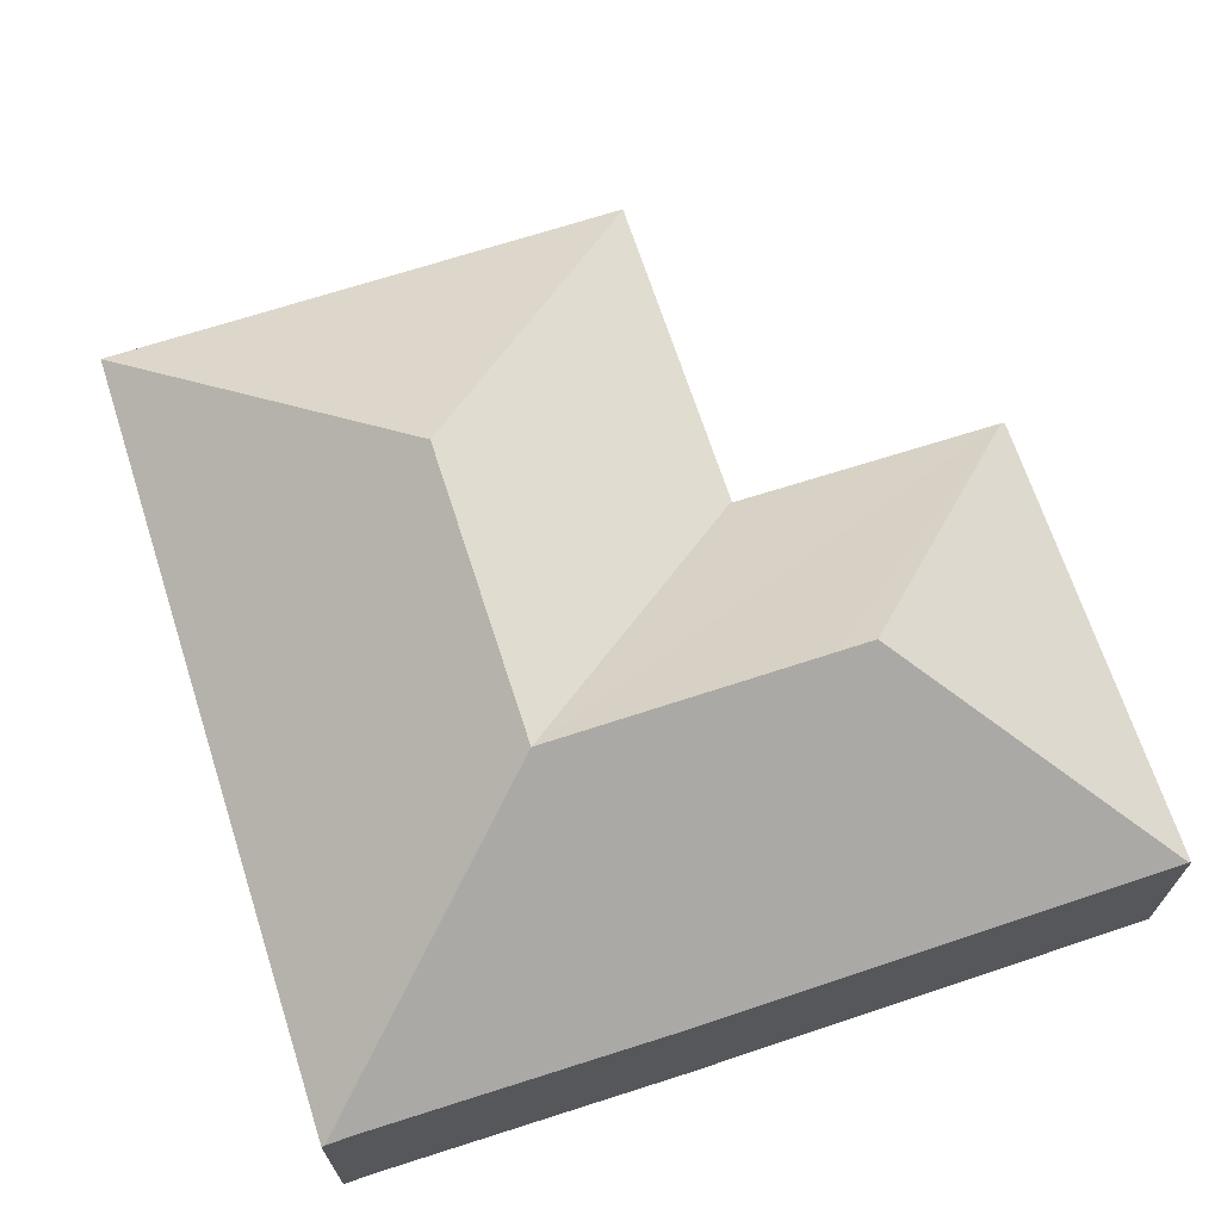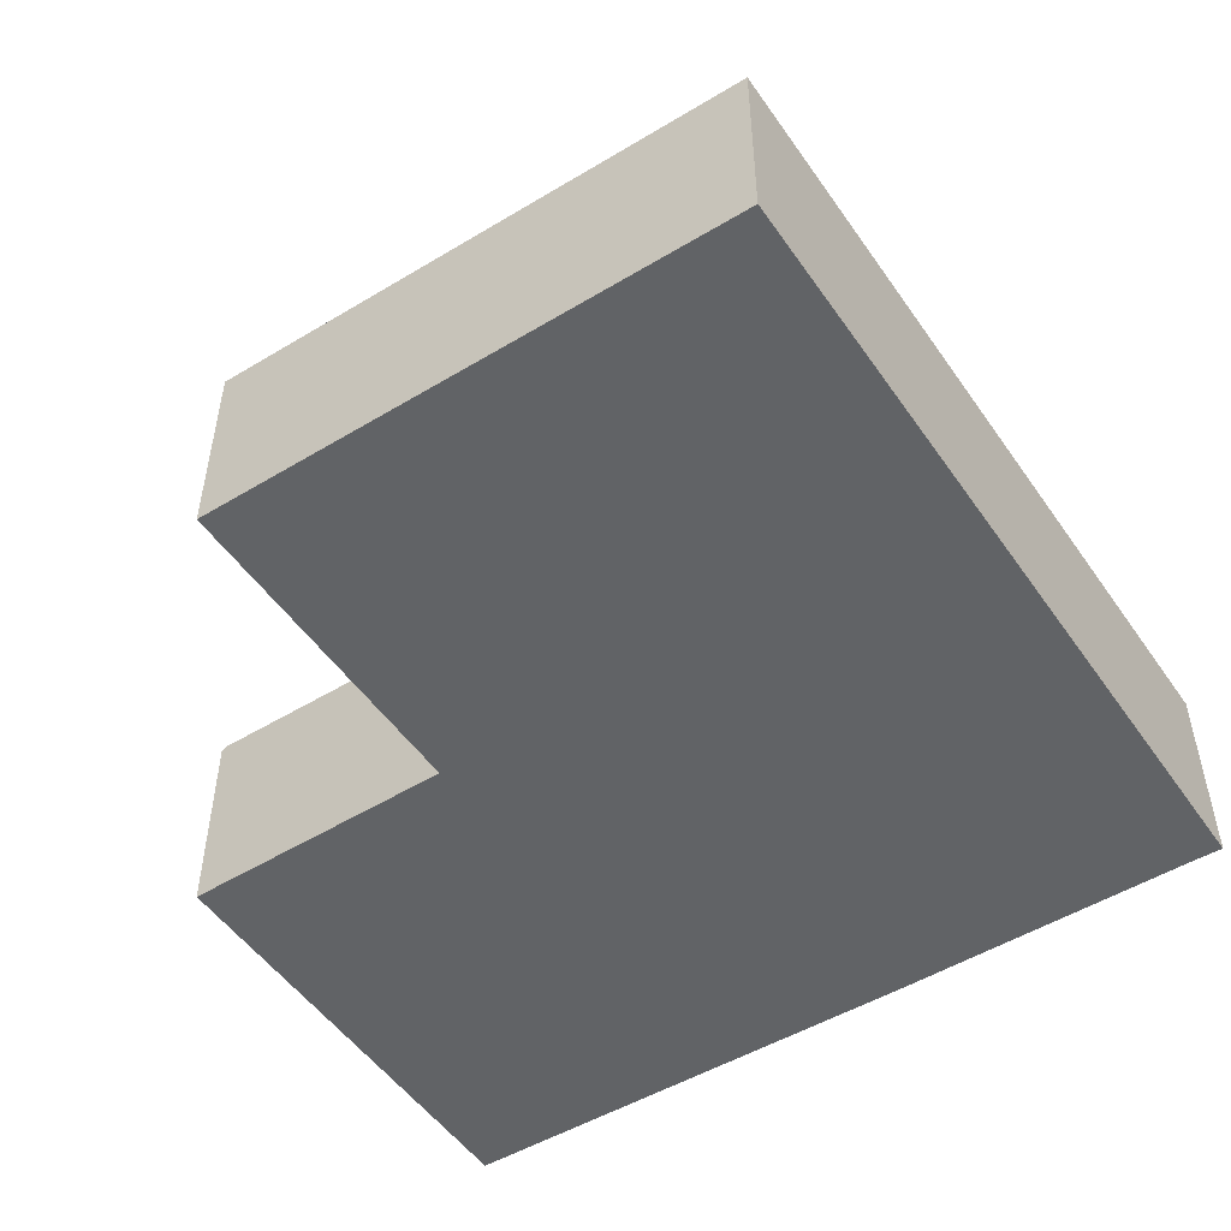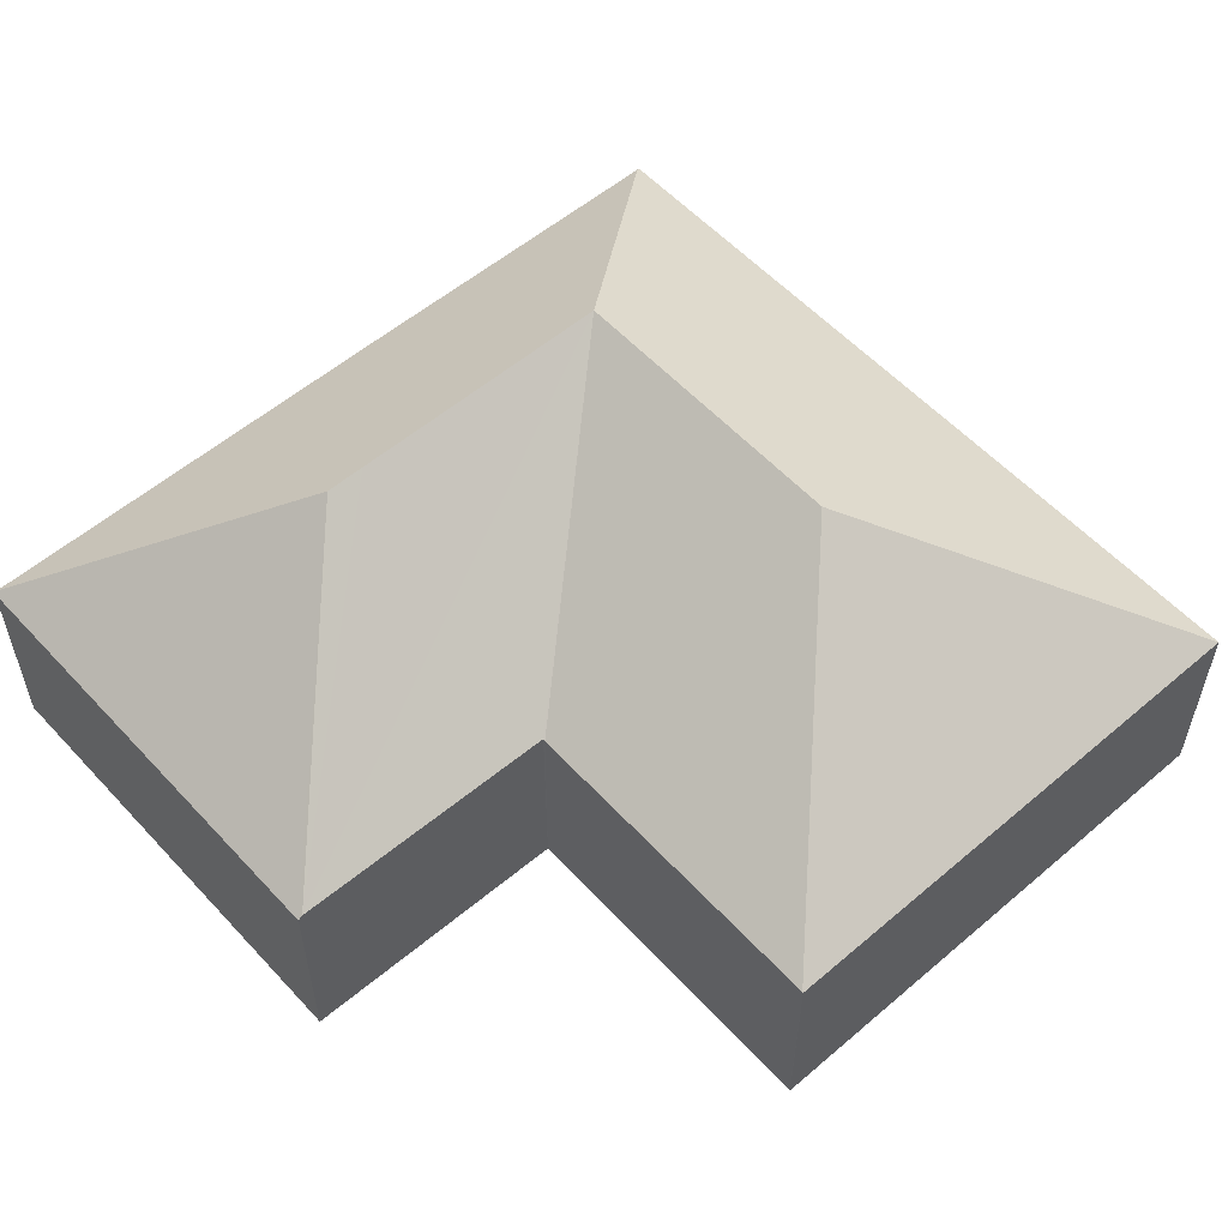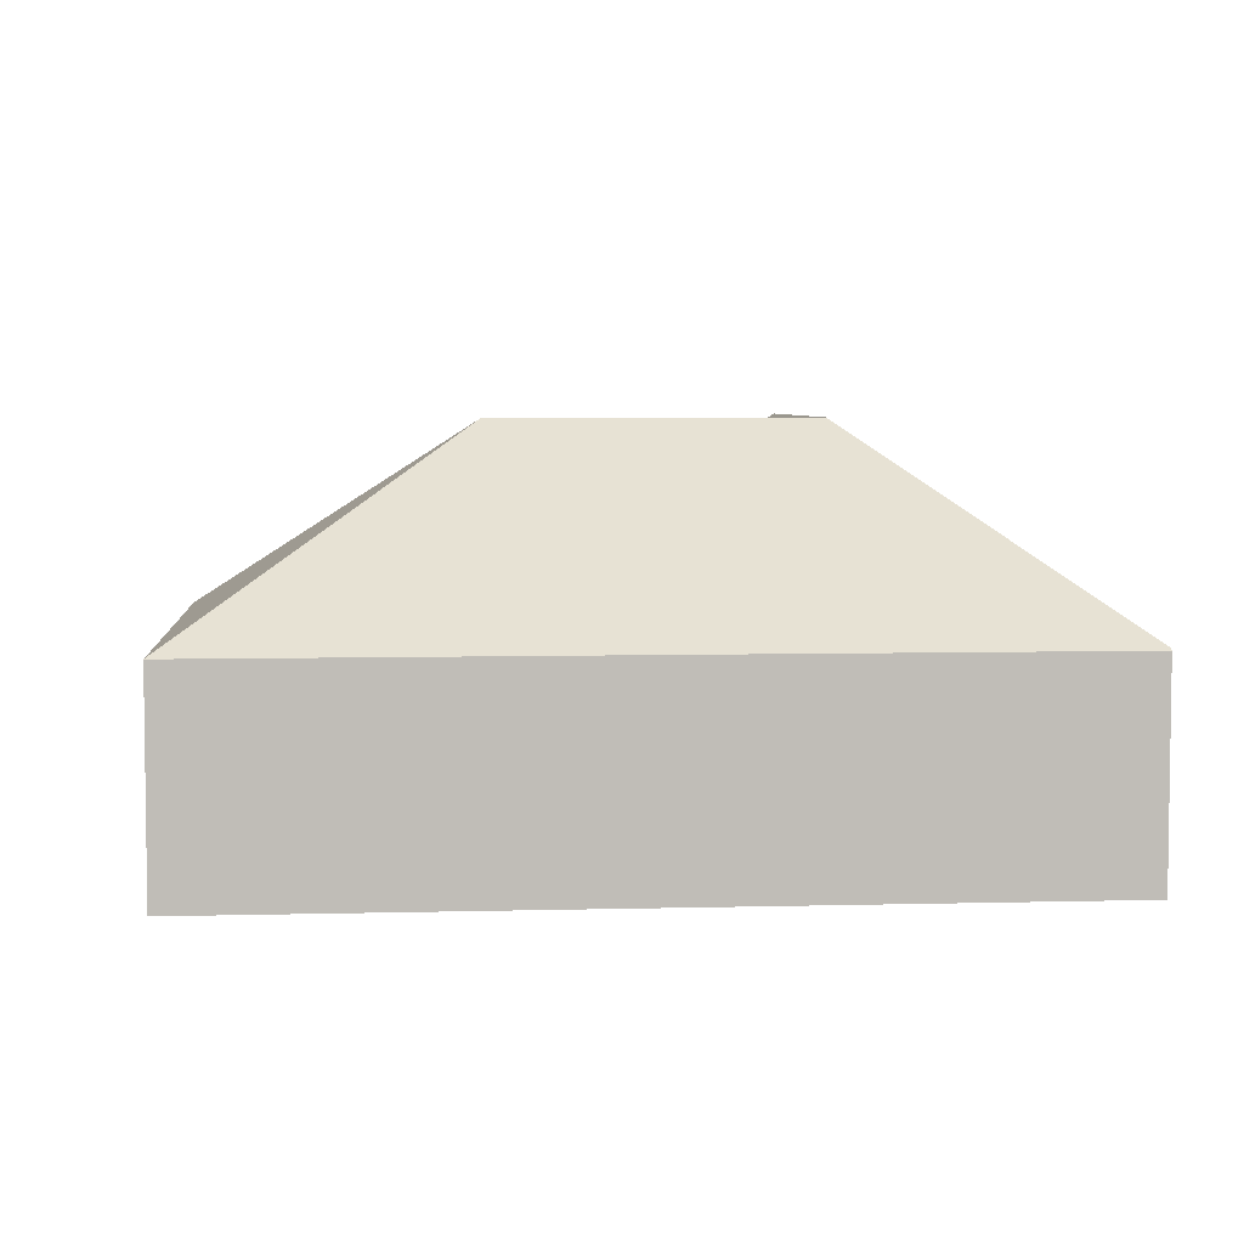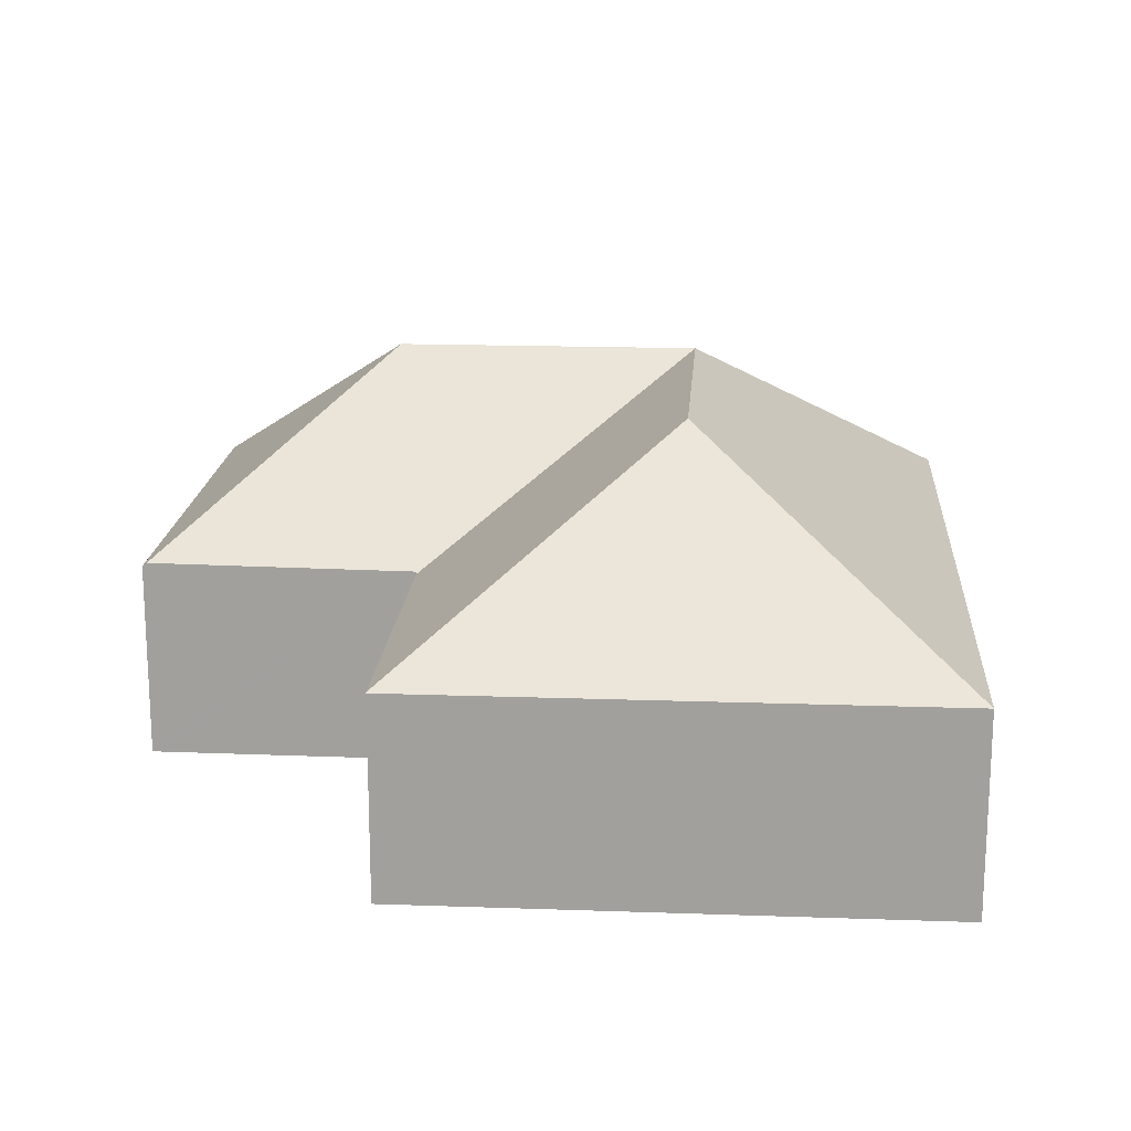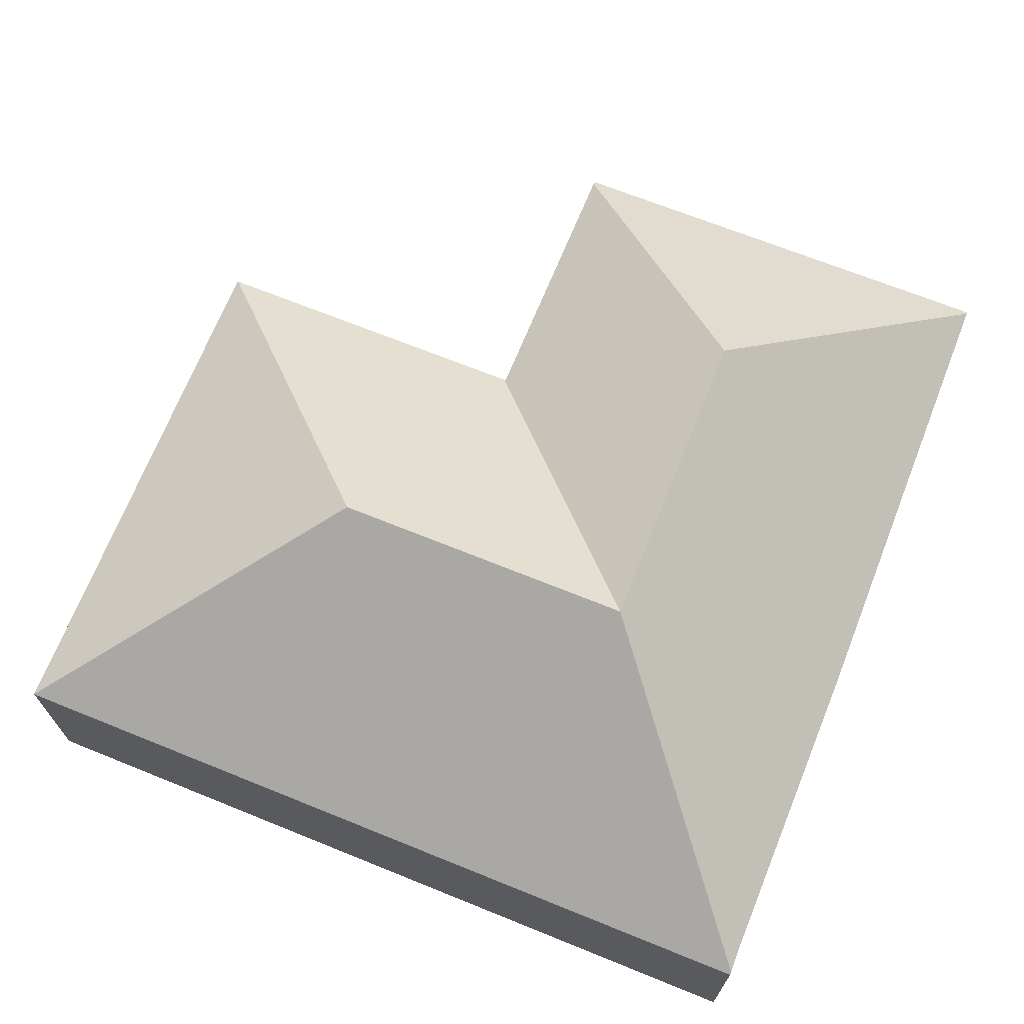
<metadata>
{"format":"obj","ext":"obj","renderer":"f3d","projection":"perspective","resolution":1024,"background":"white","views":[{"elev":68.5,"azim":-112.5,"up":"+Y"},{"elev":-50.8,"azim":119.0,"up":"+Y"},{"elev":55.6,"azim":43.8,"up":"+Y"},{"elev":5.1,"azim":170.6,"up":"+Y"},{"elev":17.7,"azim":89.6,"up":"+Y"},{"elev":69.4,"azim":-162.6,"up":"+Y"}]}
</metadata>
<code>
v  10.96 4.115 -16.03
v  11.83 7.845 -10.4
v  17.77 4.115 -15.47
v  10.54 7.845 -10.5
v  1.249 4.115 -16.81
v  5.619 7.845 -10.9
v  1.246 4.155 -16.75
v  16.93 4.115 -4.439
v  16.92 4.126 -4.44
v  5.136 7.845 -4.464
v  0.395 4.141 -5.662
v  0.004 4.164 -0.052
v  0.685 4.124 -9.814
v  5.197 7.845 -5.273
v  1.219 4.164 -16.23
v  9.503 4.124 0.72
v  0 4.124 2.525e-16
v  9.511 4.197 0.626
v  9.994 4.15 -4.987
v  10.04 4.116 -4.984
v  9.985 4.151 -4.885
v  10.13 4.116 -4.977
v  1.219 9.937e-16 -16.23
v  1.249 1.03e-15 -16.81
v  1.246 1.026e-15 -16.75
v  0.685 6.009e-16 -9.814
v  0.395 3.467e-16 -5.662
v  0.004 3.184e-18 -0.052
v  0 0 0
v  9.503 -4.409e-17 0.72
v  9.994 3.054e-16 -4.987
v  16.92 2.719e-16 -4.44
v  16.93 2.718e-16 -4.439
v  10.04 3.052e-16 -4.984
v  10.13 3.048e-16 -4.977
v  9.511 -3.833e-17 0.626
v  9.985 2.991e-16 -4.885
v  17.77 9.476e-16 -15.47
v  10.96 9.814e-16 -16.03
g defaultobject
f 1 2 3
f 2 1 4
f 4 1 5
f 4 5 6
f 6 5 7
f 2 8 3
f 8 2 9
f 10 11 12
f 11 10 13
f 13 10 14
f 13 14 6
f 13 6 15
f 15 6 7
f 16 12 17
f 12 16 10
f 10 16 18
f 6 19 20
f 19 6 21
f 21 6 18
f 18 6 14
f 18 14 10
f 2 22 9
f 22 2 20
f 20 2 4
f 20 4 6
f 7 23 15
f 23 7 5
f 23 5 24
f 23 24 25
f 23 13 15
f 13 23 26
f 13 26 11
f 11 26 27
f 11 27 12
f 12 27 28
f 12 28 17
f 17 28 29
f 29 16 17
f 16 29 30
f 31 20 19
f 20 31 22
f 22 31 9
f 9 31 8
f 8 31 32
f 8 32 33
f 32 31 34
f 32 34 35
f 30 18 16
f 18 30 21
f 21 30 36
f 21 36 37
f 21 37 19
f 19 37 31
f 33 3 8
f 3 33 38
f 38 1 3
f 1 38 39
f 1 39 5
f 5 39 24
f 33 39 38
f 39 33 24
f 24 33 25
f 25 33 23
f 23 33 26
f 26 33 35
f 26 35 34
f 26 34 27
f 27 34 31
f 27 31 37
f 27 37 36
f 27 36 28
f 28 36 30
f 28 30 29

</code>
